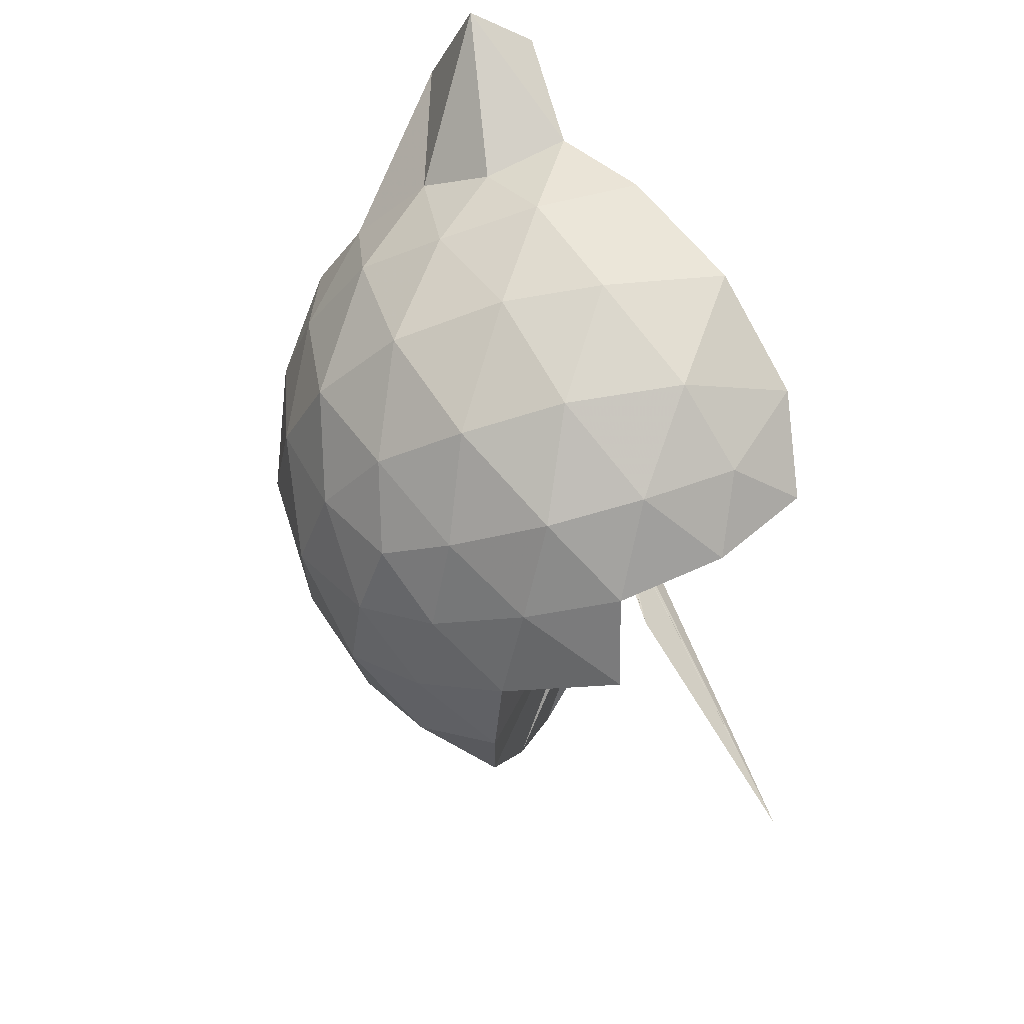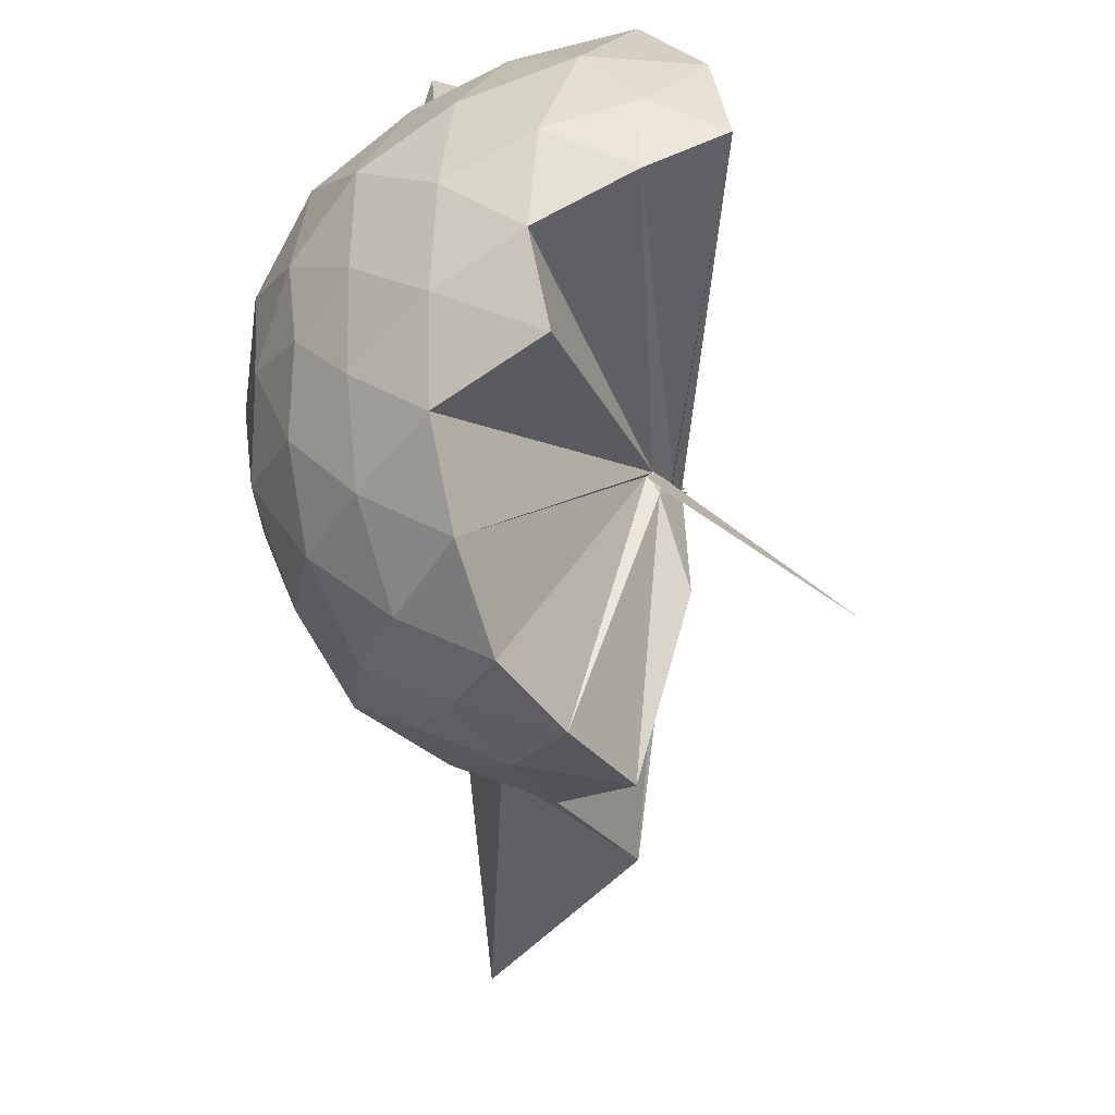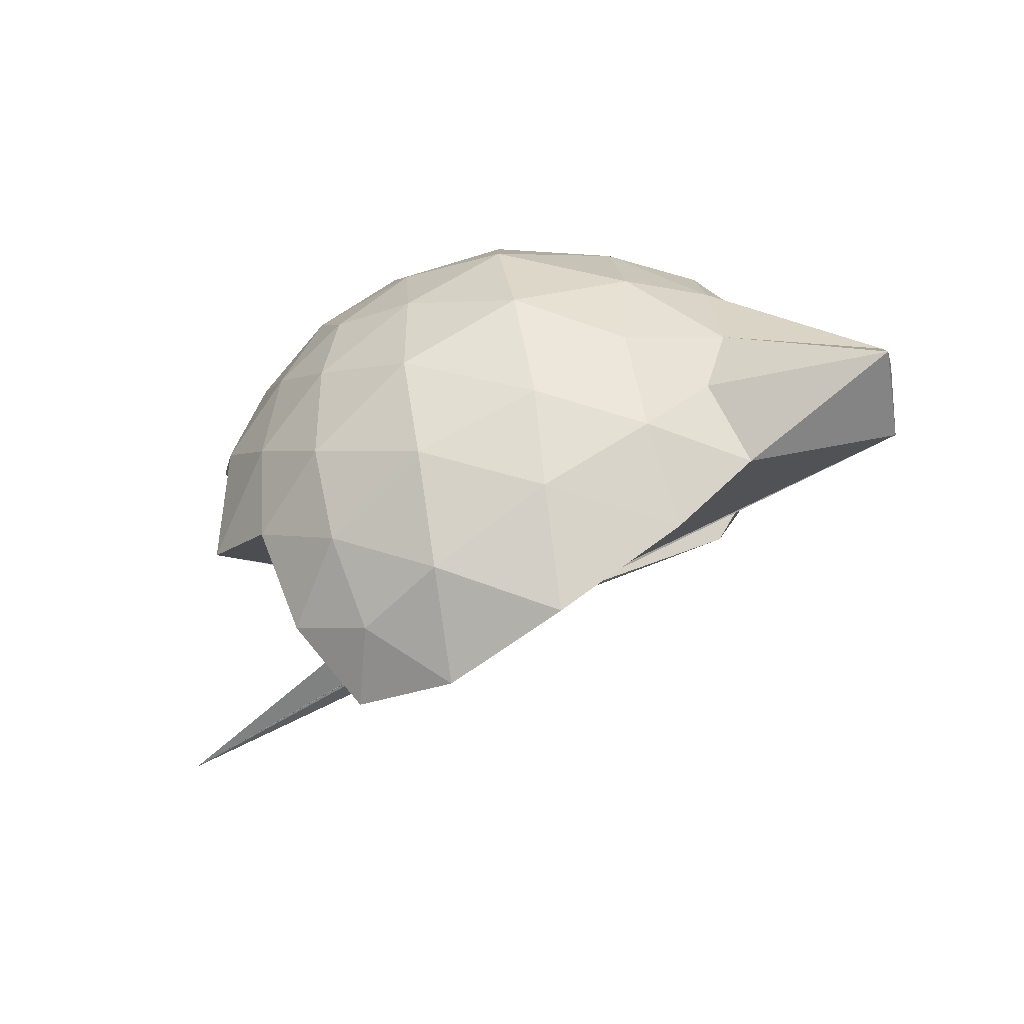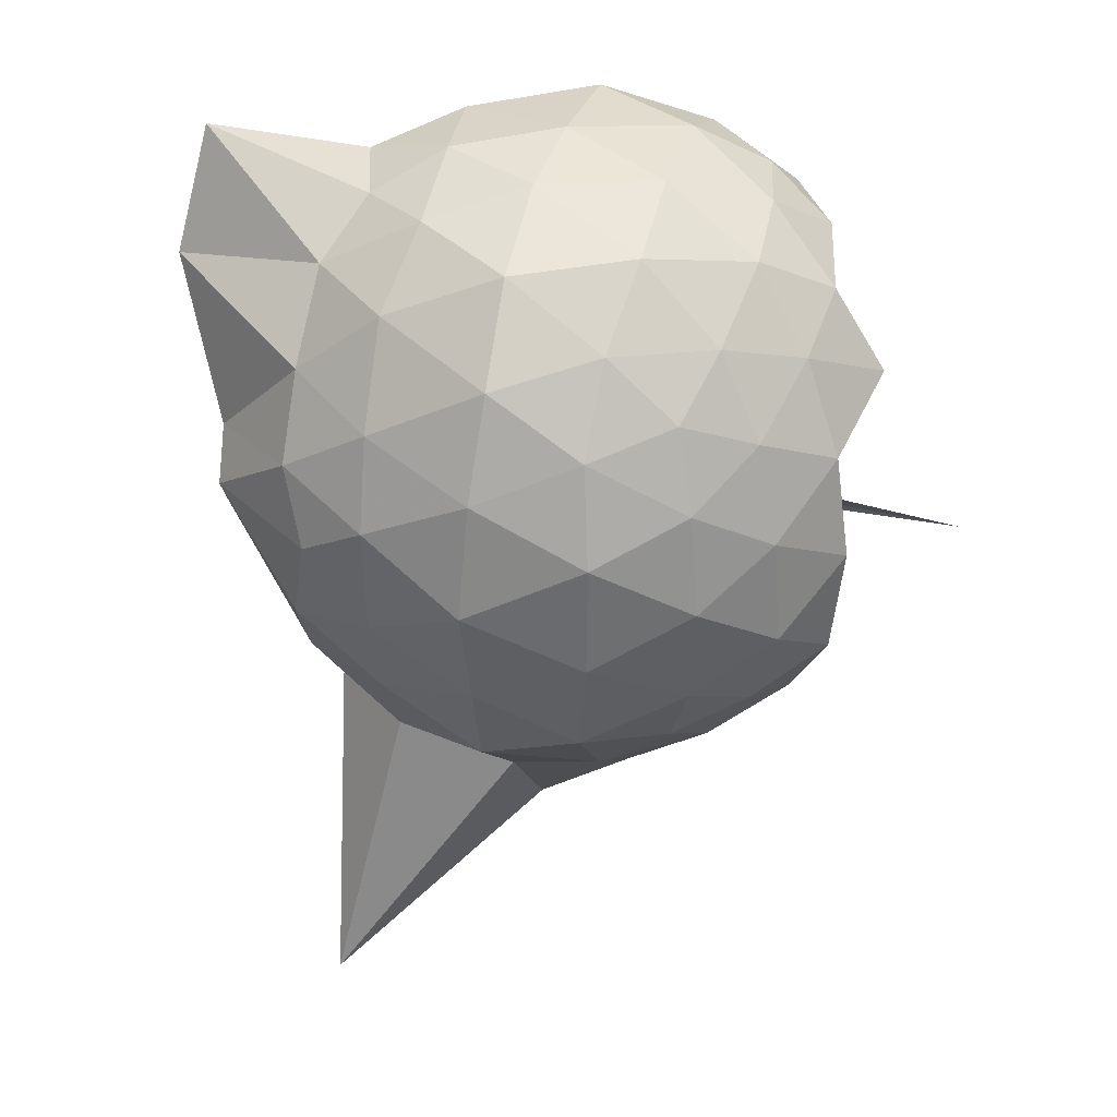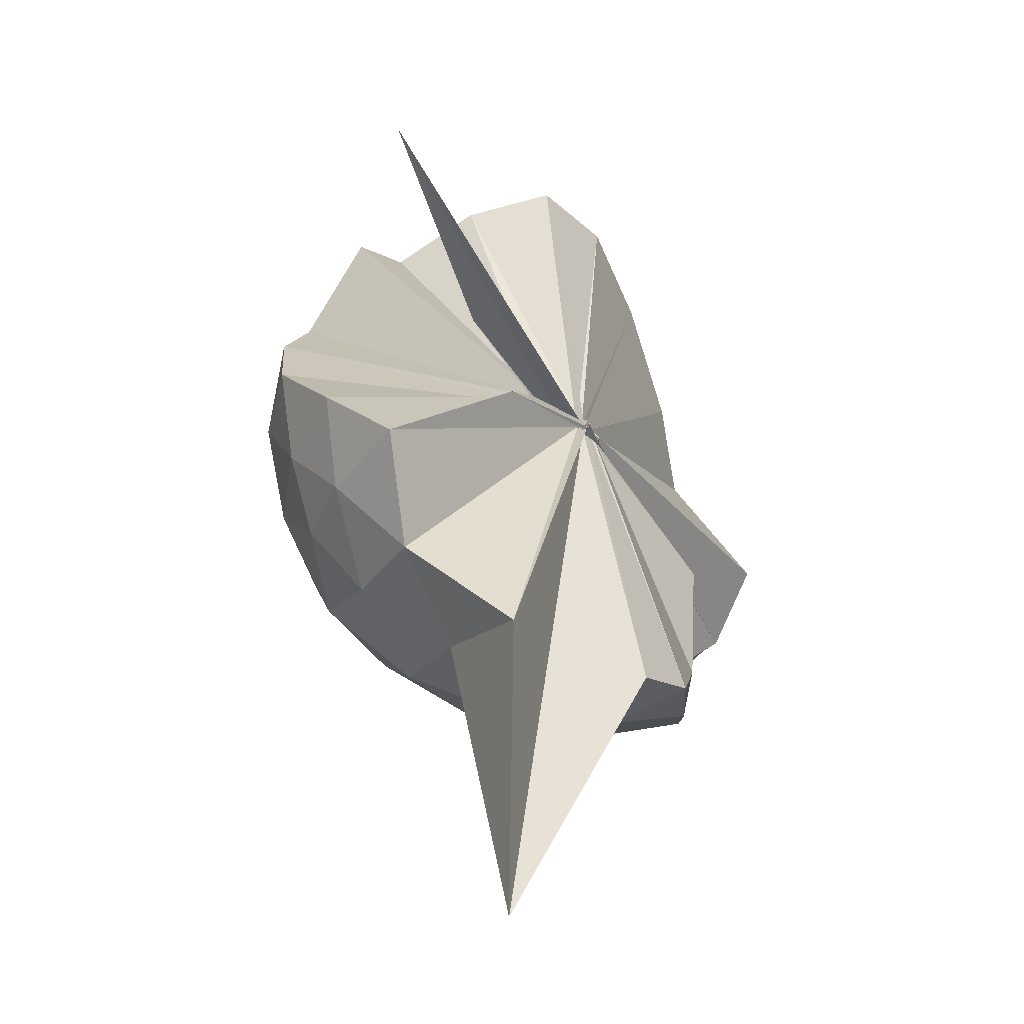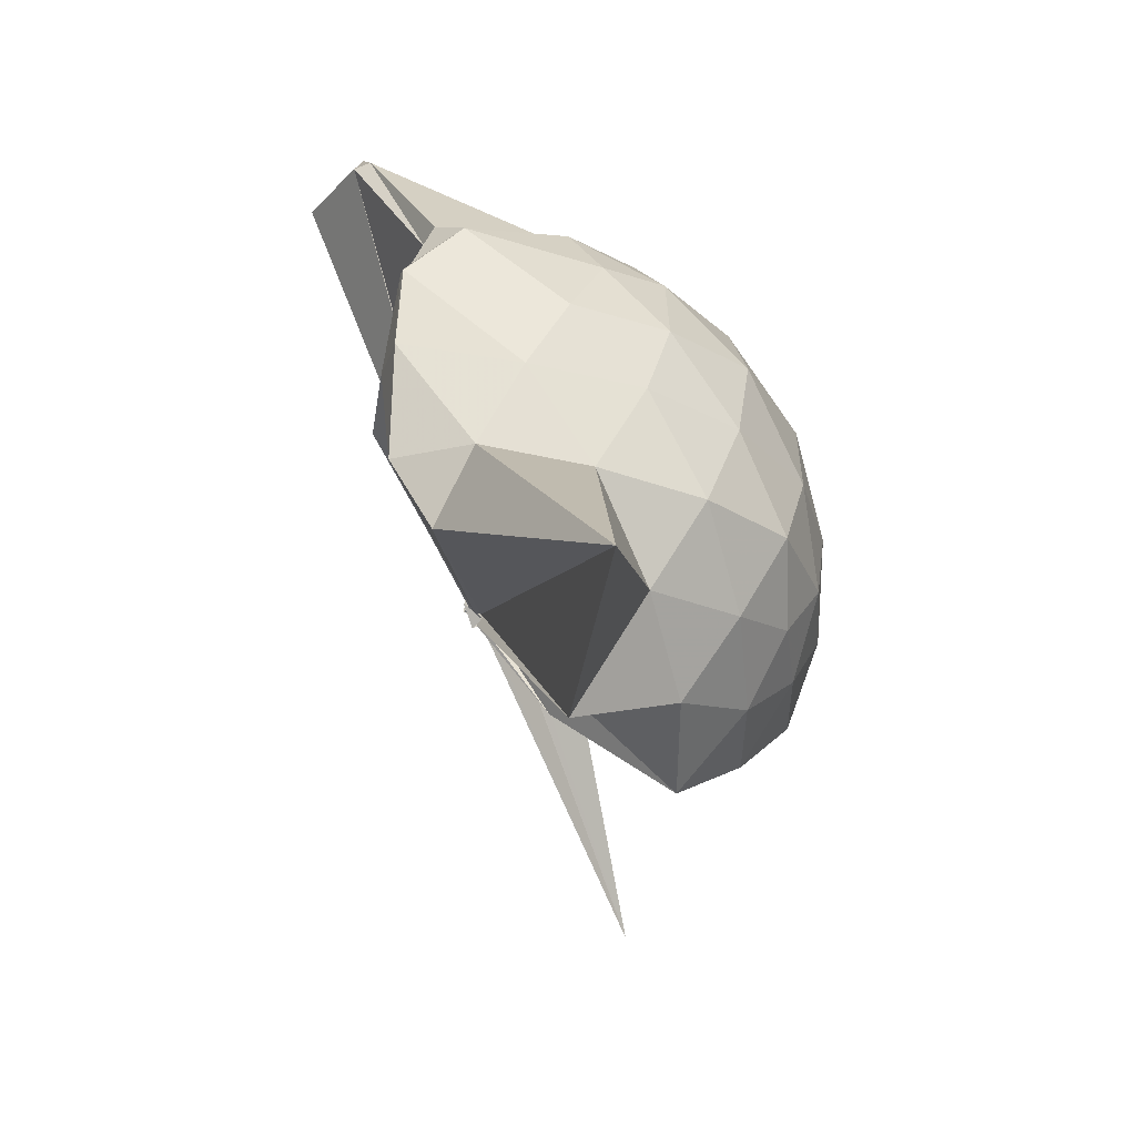
<metadata>
{"format":"obj","ext":"obj","renderer":"f3d","projection":"perspective","resolution":1024,"background":"white","views":[{"elev":64.7,"azim":173.0,"up":"+Y"},{"elev":-77.9,"azim":-163.0,"up":"+Z"},{"elev":75.7,"azim":-97.2,"up":"+Y"},{"elev":35.0,"azim":106.9,"up":"+Y"},{"elev":-73.2,"azim":-132.8,"up":"+Y"},{"elev":-60.1,"azim":39.8,"up":"+Y"}]}
</metadata>
<code>
v -0.0442 -0.4383 0.8553
v -0.004911 -0.3776 0.7076
v 0.8902 -0.2356 1.398
v 0.8188 -0.02068 1.469
v 0.6857 0.2078 1.47
v 0.4792 0.4265 1.468
v 0.2999 0.5657 1.384
v 0.06824 0.5864 1.467
v -0.05021 -0.4499 0.8531
v -0.05572 -0.4607 0.8442
v -0.07203 -0.4694 0.844
v -0.06039 -0.4726 0.8469
v -0.03726 -0.4841 0.8431
v -0.06588 -0.4757 0.8349
v -0.06209 -0.4826 0.8452
v -0.04961 -0.4714 0.8447
v -0.04664 -0.4776 0.9171
v -0.06013 -0.4526 0.8436
v 0.2887 -1.074 1.394
v 0.4959 -0.9468 1.465
v 0.6807 -0.7267 1.484
v 0.8207 -0.5021 1.463
v 0.9581 -0.1036 1.194
v 0.8649 0.1484 1.206
v 0.6846 0.4122 1.218
v 0.4593 0.5876 1.176
v 0.1818 0.6774 1.193
v -0.1064 0.6648 1.239
v -0.04281 -0.4521 0.8451
v -0.05651 -0.4719 0.8446
v -0.06218 -0.473 0.8432
v -0.04693 -0.4725 0.8413
v -0.08092 -0.4847 0.8373
v -0.06236 -0.4719 0.8429
v -0.07433 -0.4809 0.8445
v -0.07638 -0.4983 0.8425
v -0.03943 -0.485 0.8375
v -0.04204 -0.4539 0.8432
v 0.8838 -1.817 1.376
v 0.6965 -0.9491 1.21
v 0.8702 -0.6727 1.193
v 0.958 -0.4119 1.187
v 0.9663 0.04859 0.8863
v 0.8451 0.3274 0.8727
v 0.6201 0.5477 0.8899
v 0.3147 0.666 0.9066
v 0.03924 0.713 0.8971
v -0.2988 0.6948 0.8972
v -0.05017 -0.4638 0.8292
v -0.04616 -0.4648 0.8244
v -0.05429 -0.4802 0.8308
v -0.04358 -0.4888 0.8348
v -0.05138 -0.4824 0.8325
v -0.04309 -0.4789 0.8373
v -0.07315 -0.4884 0.8406
v -0.06486 -0.4966 0.8384
v -0.06454 -0.483 0.8405
v 0.3336 -1.428 0.8843
v 0.6168 -1.088 0.8865
v 0.8429 -0.8752 0.9069
v 0.961 -0.5778 0.89
v 1.023 -0.2775 0.8996
v 0.8654 0.1723 0.6003
v 0.7 0.4004 0.5944
v 0.4674 0.5726 0.5656
v 0.1856 0.6629 0.5757
v -0.1384 0.6808 0.5823
v -0.4323 0.568 0.589
v -0.0399 -0.4666 0.8163
v -0.06977 -0.4757 0.8212
v -0.03676 -0.4795 0.8249
v -0.05526 -0.4724 0.8256
v -0.07903 -0.4679 0.8263
v -0.05821 -0.477 0.8346
v -0.07184 -0.4912 0.8456
v -0.06536 -0.4824 0.8427
v -0.03935 -0.4496 0.824
v 0.4675 -1.114 0.5672
v 0.7057 -0.9436 0.5928
v 0.8949 -0.7284 0.6011
v 0.9554 -0.428 0.5637
v 0.9601 -0.09492 0.5606
v 0.7185 0.2384 0.3879
v 0.5319 0.3749 0.3277
v 0.2672 0.5042 0.2938
v 0.004111 0.556 0.3164
v -0.2519 0.5478 0.3778
v -0.4324 0.4148 0.3359
v -0.06523 -0.4778 0.8247
v -0.03907 -0.4617 0.8178
v -0.0581 -0.4789 0.8203
v -0.05847 -0.4594 0.8195
v -0.06153 -0.4756 0.8246
v -0.04059 -0.4912 0.8301
v -0.05107 -0.492 0.8331
v -0.0205 -0.6755 0.5503
v 0.2435 -1.05 0.3016
v 0.5219 -0.9158 0.3204
v 0.7253 -0.7749 0.3823
v 0.8095 -0.5609 0.3146
v 0.8426 -0.2609 0.2925
v 0.8008 0.02033 0.3269
v 0.6628 -0.2268 1.741
v 0.5591 -0.09307 1.762
v 0.4103 0.3571 1.922
v 0.2921 0.7056 1.86
v 0.1085 0.5216 1.881
v -0.03598 -0.4489 0.8544
v -0.0753 -0.4657 0.8442
v -0.03635 -0.4809 0.8428
v -0.05563 -0.473 0.8403
v -0.05425 -0.4858 0.8464
v -0.06527 -0.4721 0.8618
v -0.05101 -0.4685 0.8805
v 0.2716 -0.9039 1.563
v 0.4111 -0.62 1.72
v 0.4979 -0.3918 1.803
v 0.5002 -0.3023 1.778
v 0.4964 -0.09631 1.73
v 0.3569 0.363 1.937
v -0.05883 -0.4403 0.8628
v -0.04071 -0.4521 0.8506
v -0.04979 -0.4568 0.8992
v -0.06403 -0.482 0.896
v -0.03961 -0.4747 0.8963
v 0.296 -0.5576 1.654
v 0.4798 -0.38 1.795
v 0.4634 -0.3412 1.768
v -0.05364 -0.4266 0.8598
v -0.03751 -0.4374 0.8625
v -0.03867 -0.4492 0.916
v 0.08187 -0.3732 1.472
v 0.5995 0.1468 0.1971
v 0.3511 0.283 0.1297
v 0.08808 0.361 0.1125
v -0.1989 0.4072 0.1856
v -0.05372 -0.451 0.8203
v -0.06032 -0.4772 0.824
v -0.03011 -0.4389 0.7936
v -0.04741 -0.4664 0.8146
v -0.05823 -0.4726 0.8223
v -0.06727 -0.477 0.8225
v -0.01378 -0.4315 0.656
v 0.3519 -0.8207 0.1224
v 0.605 -0.6898 0.1858
v 0.6627 -0.426 0.1023
v 0.6585 -0.1209 0.1275
v 0.4254 0.03215 0.01572
v 0.1015 0.1332 -0.04209
v -0.01191 -0.3779 0.7074
v -0.01131 -0.3885 0.6902
v -0.02152 -0.3975 0.7327
v -0.3809 -0.6625 -0.2522
v -0.03 -0.4081 0.7469
v 0.002357 -0.3797 0.6943
v 0.4524 -0.5719 -0.002566
v 0.4535 -0.258 -0.03408
v -0.01179 -0.3758 0.6747
v 0.003341 -0.3817 0.6867
v -0.01241 -0.3913 0.686
v -0.05854 -0.3975 0.3443
v 0.007521 -0.3816 0.6788
f 3 23 4
f 4 23 24
f 4 24 5
f 5 24 25
f 5 25 6
f 6 25 26
f 6 26 7
f 7 26 27
f 7 27 8
f 8 27 28
f 8 28 9
f 9 28 29
f 9 29 10
f 10 29 30
f 10 30 11
f 11 30 31
f 11 31 12
f 12 31 32
f 12 32 13
f 13 32 33
f 13 33 14
f 14 33 34
f 14 34 15
f 15 34 35
f 15 35 16
f 16 35 36
f 16 36 17
f 17 36 37
f 17 37 18
f 18 37 38
f 18 38 19
f 19 38 39
f 19 39 20
f 20 39 40
f 20 40 21
f 21 40 41
f 21 41 22
f 22 41 42
f 22 42 3
f 3 42 23
f 23 43 24
f 24 43 44
f 24 44 25
f 25 44 45
f 25 45 26
f 26 45 46
f 26 46 27
f 27 46 47
f 27 47 28
f 28 47 48
f 28 48 29
f 29 48 49
f 29 49 30
f 30 49 50
f 30 50 31
f 31 50 51
f 31 51 32
f 32 51 52
f 32 52 33
f 33 52 53
f 33 53 34
f 34 53 54
f 34 54 35
f 35 54 55
f 35 55 36
f 36 55 56
f 36 56 37
f 37 56 57
f 37 57 38
f 38 57 58
f 38 58 39
f 39 58 59
f 39 59 40
f 40 59 60
f 40 60 41
f 41 60 61
f 41 61 42
f 42 61 62
f 42 62 23
f 23 62 43
f 43 63 44
f 44 63 64
f 44 64 45
f 45 64 65
f 45 65 46
f 46 65 66
f 46 66 47
f 47 66 67
f 47 67 48
f 48 67 68
f 48 68 49
f 49 68 69
f 49 69 50
f 50 69 70
f 50 70 51
f 51 70 71
f 51 71 52
f 52 71 72
f 52 72 53
f 53 72 73
f 53 73 54
f 54 73 74
f 54 74 55
f 55 74 75
f 55 75 56
f 56 75 76
f 56 76 57
f 57 76 77
f 57 77 58
f 58 77 78
f 58 78 59
f 59 78 79
f 59 79 60
f 60 79 80
f 60 80 61
f 61 80 81
f 61 81 62
f 62 81 82
f 62 82 43
f 43 82 63
f 63 83 64
f 64 83 84
f 64 84 65
f 65 84 85
f 65 85 66
f 66 85 86
f 66 86 67
f 67 86 87
f 67 87 68
f 68 87 88
f 68 88 69
f 69 88 89
f 69 89 70
f 70 89 90
f 70 90 71
f 71 90 91
f 71 91 72
f 72 91 92
f 72 92 73
f 73 92 93
f 73 93 74
f 74 93 94
f 74 94 75
f 75 94 95
f 75 95 76
f 76 95 96
f 76 96 77
f 77 96 97
f 77 97 78
f 78 97 98
f 78 98 79
f 79 98 99
f 79 99 80
f 80 99 100
f 80 100 81
f 81 100 101
f 81 101 82
f 82 101 102
f 82 102 63
f 63 102 83
f 103 104 118
f 104 119 118
f 104 105 119
f 105 120 119
f 105 106 120
f 106 107 120
f 107 121 120
f 107 108 121
f 108 122 121
f 108 109 122
f 109 110 122
f 110 123 122
f 110 111 123
f 111 124 123
f 111 112 124
f 112 113 124
f 113 125 124
f 113 114 125
f 114 126 125
f 114 115 126
f 115 116 126
f 116 127 126
f 116 117 127
f 117 118 127
f 117 103 118
f 118 119 128
f 119 129 128
f 119 120 129
f 120 121 129
f 121 130 129
f 121 122 130
f 122 123 130
f 123 131 130
f 123 124 131
f 124 125 131
f 125 132 131
f 125 126 132
f 126 127 132
f 127 128 132
f 127 118 128
f 133 148 134
f 134 148 149
f 134 149 135
f 135 149 150
f 135 150 136
f 136 150 137
f 137 150 151
f 137 151 138
f 138 151 152
f 138 152 139
f 139 152 140
f 140 152 153
f 140 153 141
f 141 153 154
f 141 154 142
f 142 154 143
f 143 154 155
f 143 155 144
f 144 155 156
f 144 156 145
f 145 156 146
f 146 156 157
f 146 157 147
f 147 157 148
f 147 148 133
f 148 158 149
f 149 158 159
f 149 159 150
f 150 159 151
f 151 159 160
f 151 160 152
f 152 160 153
f 153 160 161
f 153 161 154
f 154 161 155
f 155 161 162
f 155 162 156
f 156 162 157
f 157 162 158
f 157 158 148
f 3 4 103
f 103 4 104
f 4 5 104
f 104 5 105
f 5 6 105
f 105 6 106
f 6 7 106
f 7 8 106
f 106 8 107
f 8 9 107
f 107 9 108
f 9 10 108
f 108 10 109
f 10 11 109
f 11 12 109
f 109 12 110
f 12 13 110
f 110 13 111
f 13 14 111
f 111 14 112
f 14 15 112
f 15 16 112
f 112 16 113
f 16 17 113
f 113 17 114
f 17 18 114
f 114 18 115
f 18 19 115
f 19 20 115
f 115 20 116
f 20 21 116
f 116 21 117
f 21 22 117
f 117 22 103
f 22 3 103
f 83 133 84
f 84 133 134
f 84 134 85
f 85 134 135
f 85 135 86
f 86 135 136
f 86 136 87
f 87 136 88
f 88 136 137
f 88 137 89
f 89 137 138
f 89 138 90
f 90 138 139
f 90 139 91
f 91 139 92
f 92 139 140
f 92 140 93
f 93 140 141
f 93 141 94
f 94 141 142
f 94 142 95
f 95 142 96
f 96 142 143
f 96 143 97
f 97 143 144
f 97 144 98
f 98 144 145
f 98 145 99
f 99 145 100
f 100 145 146
f 100 146 101
f 101 146 147
f 101 147 102
f 102 147 133
f 102 133 83
f 128 129 1
f 129 130 1
f 130 131 1
f 131 132 1
f 132 128 1
f 159 158 2
f 160 159 2
f 161 160 2
f 162 161 2
f 158 162 2

</code>
